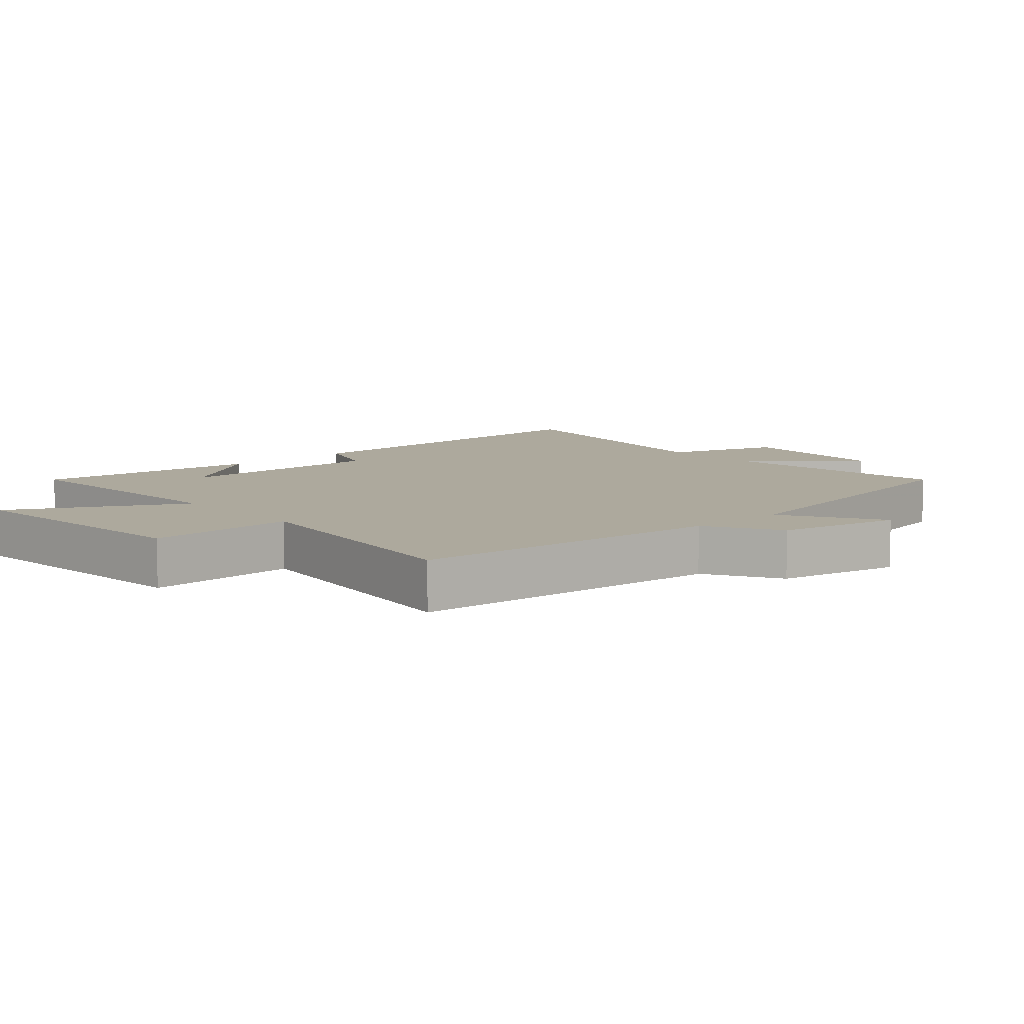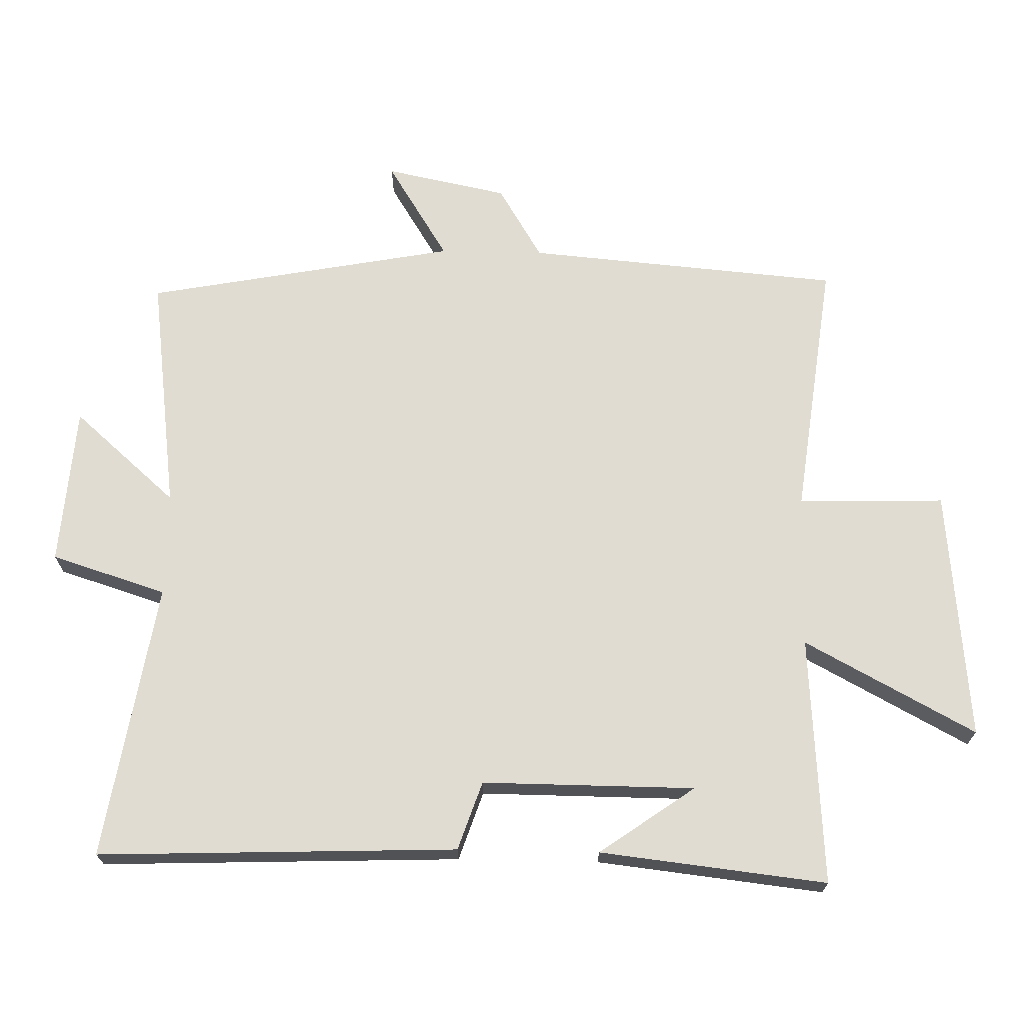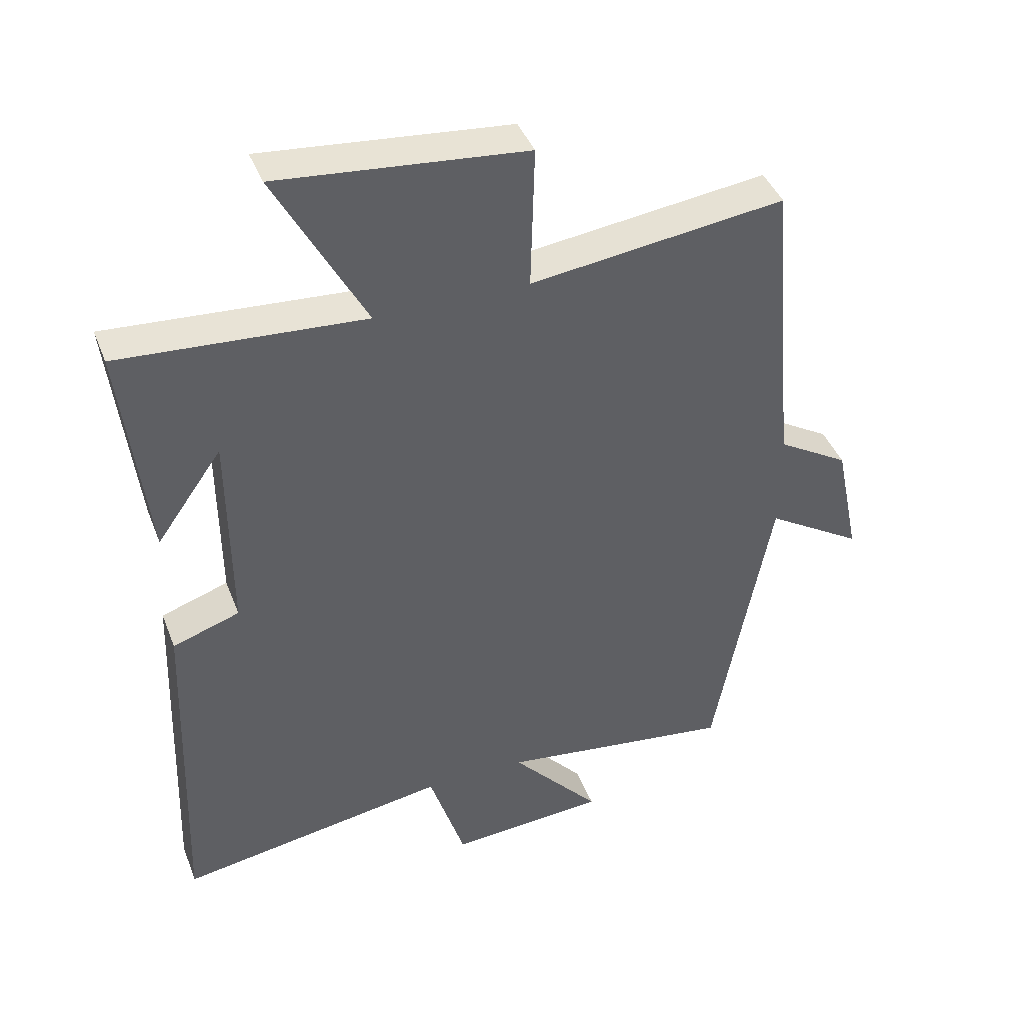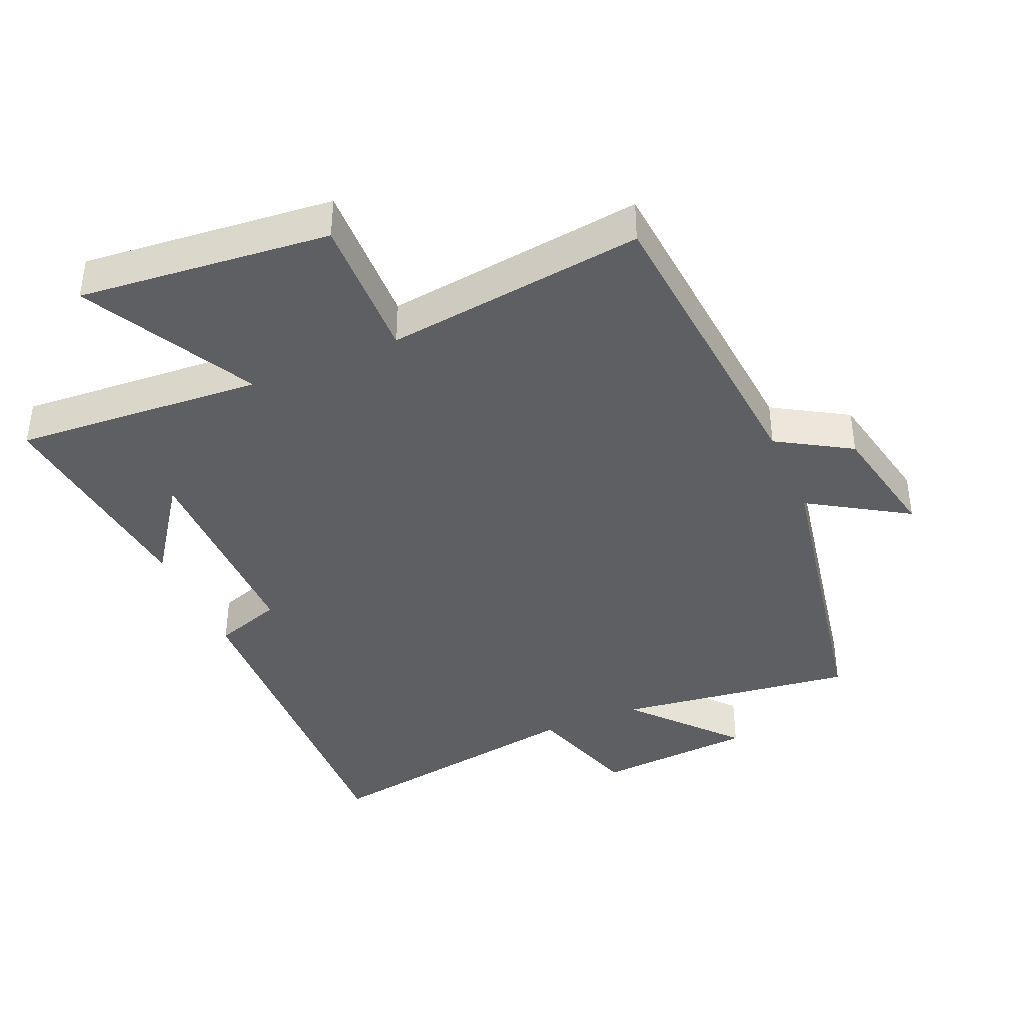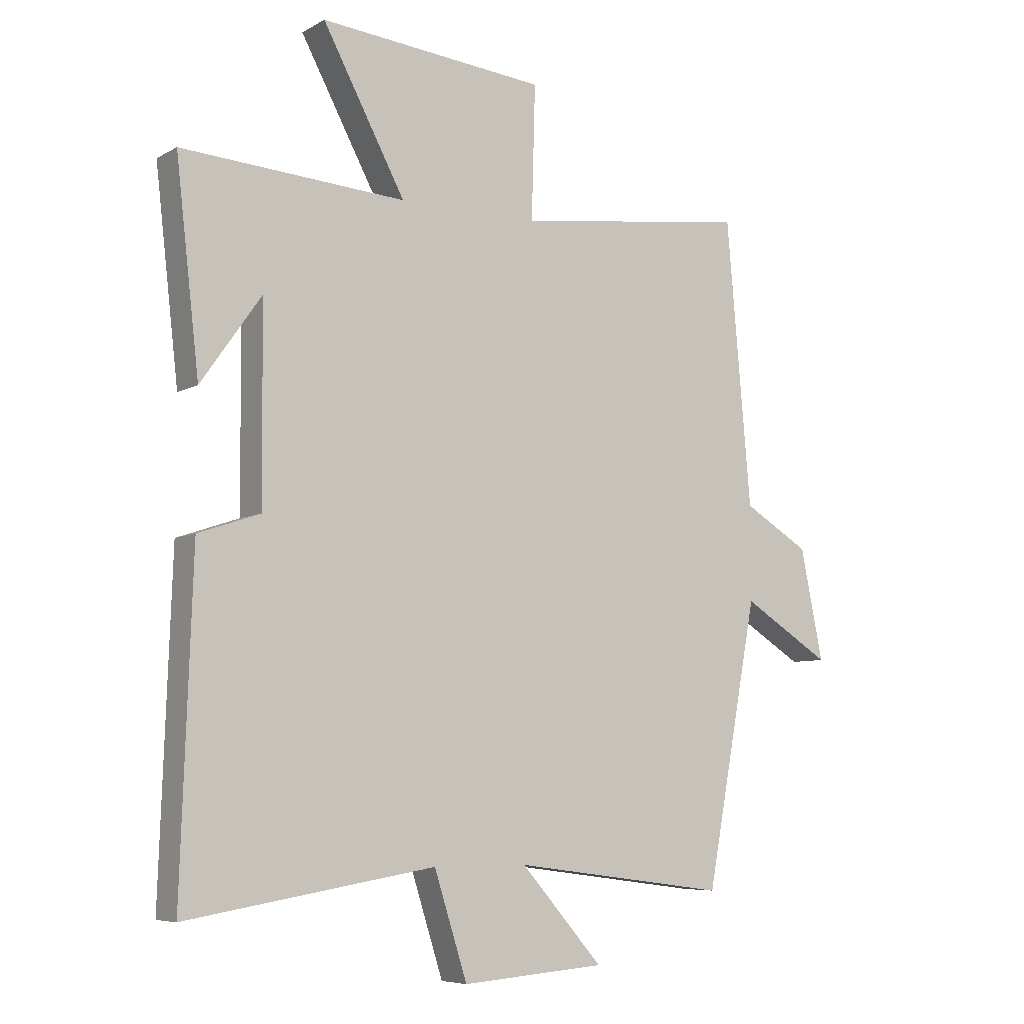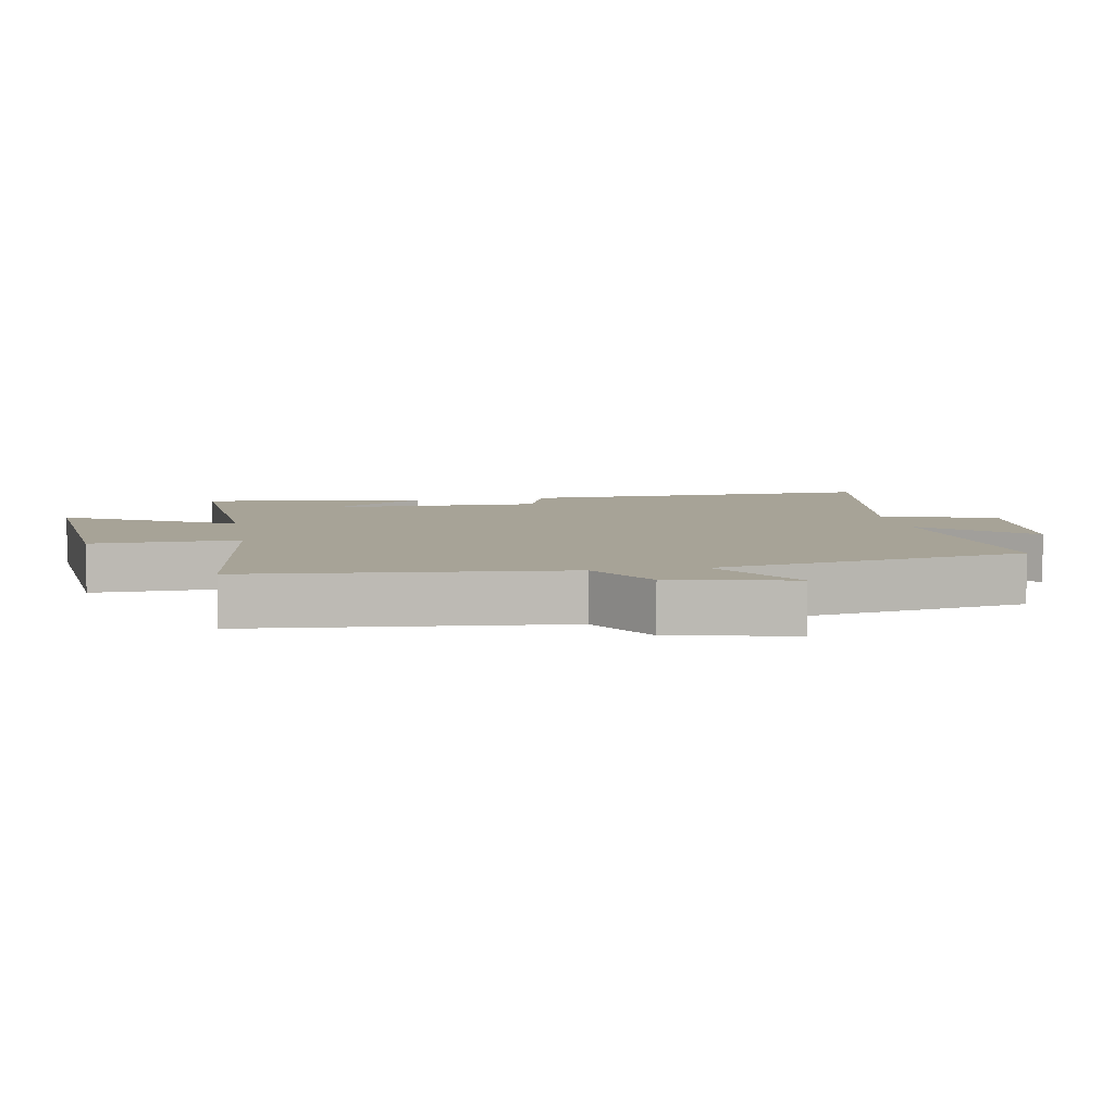
<metadata>
{"format":"obj","ext":"obj","renderer":"f3d","projection":"perspective","resolution":1024,"background":"white","views":[{"elev":8.8,"azim":48.4,"up":"+Y"},{"elev":69.3,"azim":-88.8,"up":"+Y"},{"elev":41.8,"azim":-20.2,"up":"+Z"},{"elev":-40.0,"azim":23.2,"up":"+Y"},{"elev":-6.8,"azim":-33.0,"up":"+Z"},{"elev":6.7,"azim":80.2,"up":"+Y"}]}
</metadata>
<code>
v 0.459 0.07 0.55
v 0.5 0.07 0.078
v 0.61 0.07 0.012
v 0.648 0.07 -0.172
v 0.5 0.07 -0.08
v 0.413 0.07 -0.547
v 0.054 0.07 -0.5
v 0.191 0.07 -0.655
v -0.049 0.07 -0.673
v -0.104 0.07 -0.5
v -0.519 0.07 -0.568
v -0.5 0.07 -0.028
v -0.397 0.07 0.007
v -0.399 0.07 0.327
v -0.5 0.07 0.184
v -0.539 0.07 0.525
v -0.165 0.07 0.5
v -0.303 0.07 0.757
v 0.075 0.07 0.721
v 0.069 0.07 0.5
v 0.459 0 0.55
v 0.5 0 0.078
v 0.61 0 0.012
v 0.648 0 -0.172
v 0.5 0 -0.08
v 0.413 0 -0.547
v 0.054 0 -0.5
v 0.191 0 -0.655
v -0.049 0 -0.673
v -0.104 0 -0.5
v -0.519 0 -0.568
v -0.5 0 -0.028
v -0.397 0 0.007
v -0.399 0 0.327
v -0.5 0 0.184
v -0.539 0 0.525
v -0.165 0 0.5
v -0.303 0 0.757
v 0.075 0 0.721
v 0.069 0 0.5
f 17 18 19 20
f 14 15 16
f 14 16 17
f 13 14 17 20
f 10 11 12 13
f 7 8 9 10
f 20 1 2
f 13 20 2
f 10 13 2
f 7 10 2
f 2 3 4 5
f 2 5 6 7
f 40 39 38 37
f 36 35 34
f 37 36 34
f 40 37 34 33
f 33 32 31 30
f 30 29 28 27
f 22 21 40
f 22 40 33
f 22 33 30
f 22 30 27
f 25 24 23 22
f 27 26 25 22
f 1 21 22 2
f 2 22 23 3
f 3 23 24 4
f 4 24 25 5
f 5 25 26 6
f 6 26 27 7
f 7 27 28 8
f 8 28 29 9
f 9 29 30 10
f 10 30 31 11
f 11 31 32 12
f 12 32 33 13
f 13 33 34 14
f 14 34 35 15
f 15 35 36 16
f 16 36 37 17
f 17 37 38 18
f 18 38 39 19
f 19 39 40 20
f 20 40 21 1

</code>
